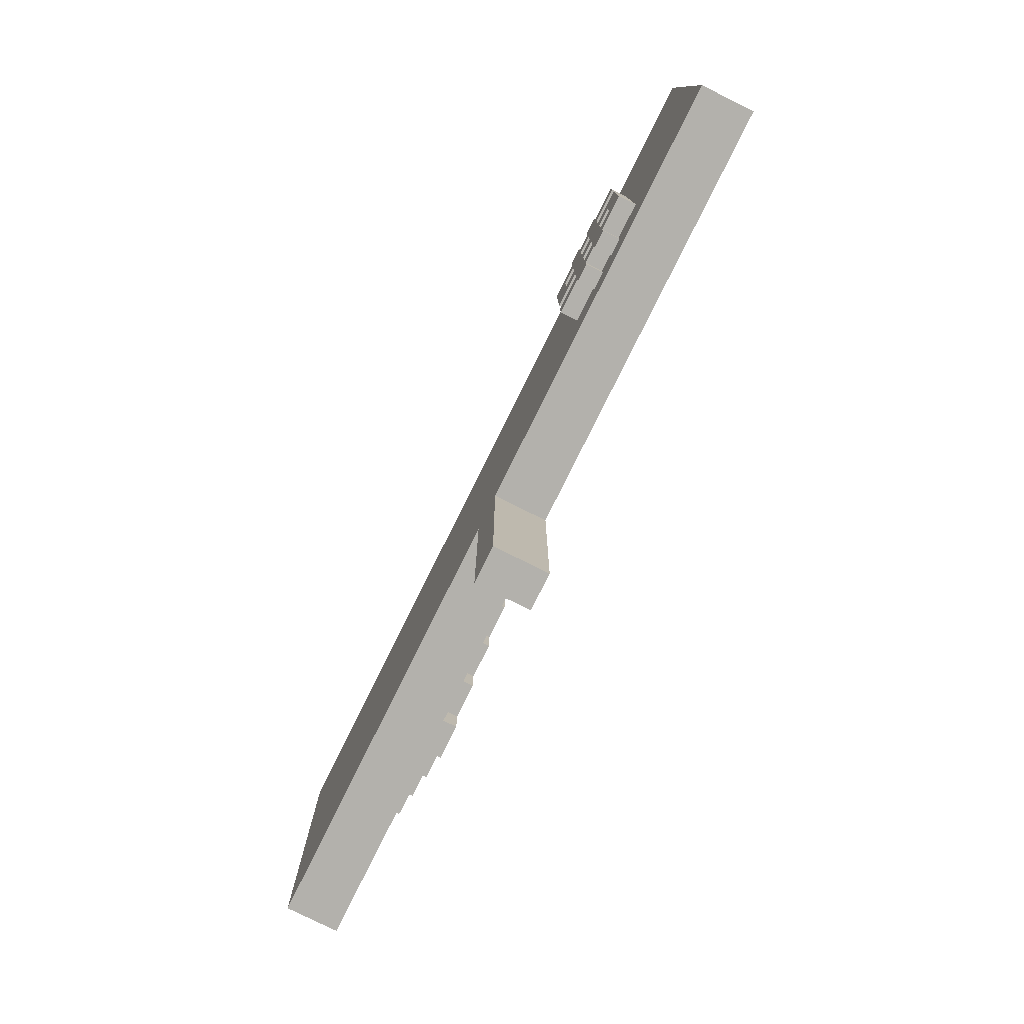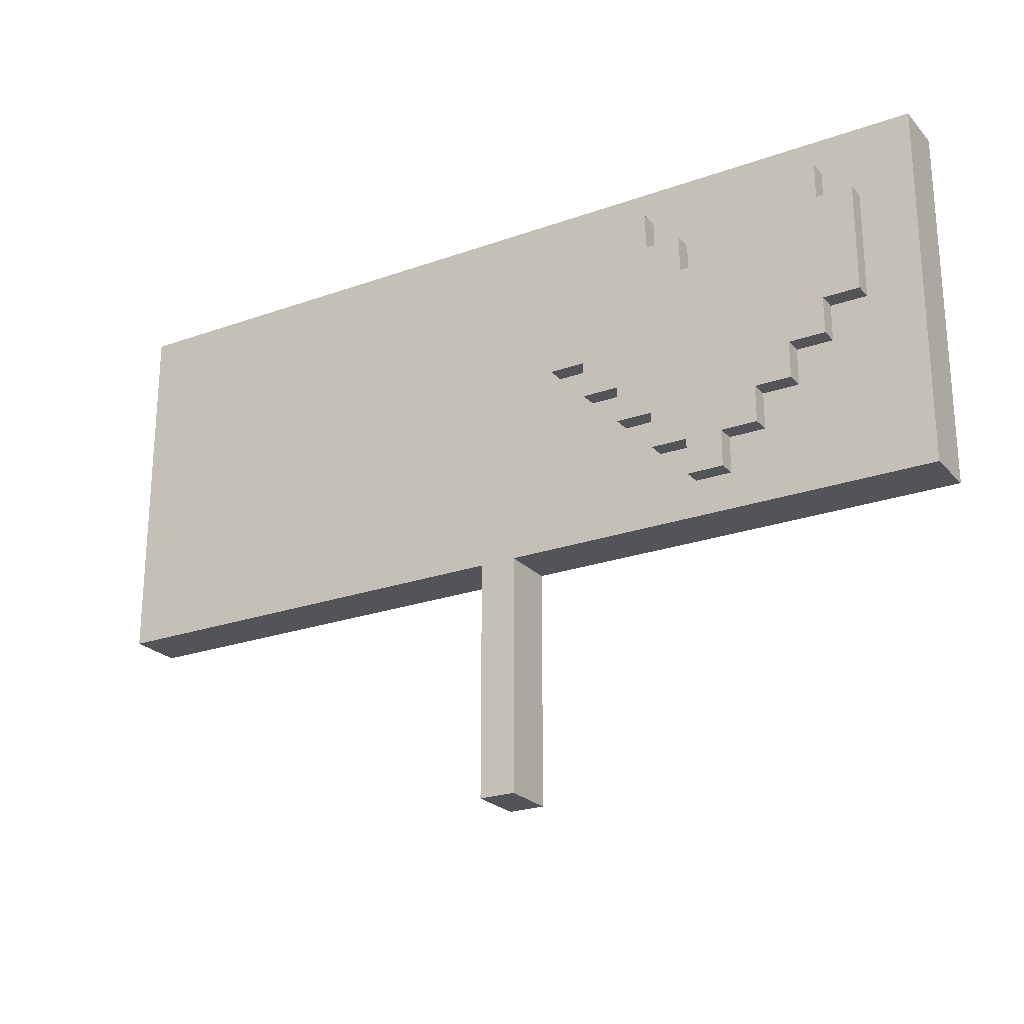
<metadata>
{"format":"obj","ext":"obj","renderer":"f3d","projection":"perspective","resolution":1024,"background":"white","views":[{"elev":-79.0,"azim":-116.4,"up":"+Y"},{"elev":-23.6,"azim":31.0,"up":"+Y"}]}
</metadata>
<code>
g heartboard
v -25 13 1.5
v -25 13 0.5
v -25 13 -0.5
v -25 13 -1.5
v -25 33 1.5
v -25 33 0.5
v -25 33 -0.5
v -25 33 -1.5
v -18 17 -1.5
v -18 17 -2.5
v -18 23 -1.5
v -18 23 -2.5
v -18 25 -1.5
v -18 25 -2.5
v -18 27 -1.5
v -18 27 -2.5
v -16 16 -1.5
v -16 16 -2.5
v -16 17 -1.5
v -16 17 -2.5
v -16 19 -1.5
v -16 19 -2.5
v -16 21 -1.5
v -16 21 -2.5
v -16 23 -1.5
v -16 23 -2.5
v -16 25 -1.5
v -16 25 -2.5
v -16 27 -1.5
v -16 27 -2.5
v -16 28 -1.5
v -16 28 -2.5
v -14 16 -1.5
v -14 16 -2.5
v -14 17 -1.5
v -14 17 -2.5
v -14 19 -1.5
v -14 19 -2.5
v -14 21 -1.5
v -14 21 -2.5
v -14 23 -1.5
v -14 23 -2.5
v -14 25 -1.5
v -14 25 -2.5
v -14 27 -1.5
v -14 27 -2.5
v -14 28 -1.5
v -14 28 -2.5
v -12 23 -1.5
v -12 23 -2.5
v -12 25 -1.5
v -12 25 -2.5
v -1 0 1.5
v -1 0 -1.5
v -1 13 1.5
v -1 13 0.5
v -1 13 -0.5
v -1 13 -1.5
v 4 23 2.5
v 4 23 1.5
v 4 29 2.5
v 4 29 1.5
v 6 21 2.5
v 6 21 1.5
v 6 23 2.5
v 6 23 1.5
v 6 29 2.5
v 6 29 1.5
v 6 31 2.5
v 6 31 1.5
v 8 19 2.5
v 8 19 1.5
v 8 21 2.5
v 8 21 1.5
v 10 17 2.5
v 10 17 1.5
v 10 19 2.5
v 10 19 1.5
v 12 15 2.5
v 12 15 1.5
v 12 17 2.5
v 12 17 1.5
v 14 27 2.5
v 14 27 1.5
v 14 29 2.5
v 14 29 1.5
v 16 29 2.5
v 16 29 1.5
v 16 31 2.5
v 16 31 1.5
v -17 19 -1.5
v -17 19 -2.5
v -17 21 -1.5
v -17 21 -2.5
v -15 16 -1.5
v -15 16 -2.5
v -15 17 -1.5
v -15 17 -2.5
v -15 19 -1.5
v -15 19 -2.5
v -15 21 -1.5
v -15 21 -2.5
v -15 23 -1.5
v -15 23 -2.5
v -15 25 -1.5
v -15 25 -2.5
v -15 27 -1.5
v -15 27 -2.5
v -15 28 -1.5
v -15 28 -2.5
v -13 16 -1.5
v -13 16 -2.5
v -13 17 -1.5
v -13 17 -2.5
v -13 19 -1.5
v -13 19 -2.5
v -13 21 -1.5
v -13 21 -2.5
v -13 23 -1.5
v -13 23 -2.5
v -13 25 -1.5
v -13 25 -2.5
v -13 27 -1.5
v -13 27 -2.5
v -13 28 -1.5
v -13 28 -2.5
v -11 17 -1.5
v -11 17 -2.5
v -11 19 -1.5
v -11 19 -2.5
v -11 21 -1.5
v -11 21 -2.5
v -11 27 -1.5
v -11 27 -2.5
v 1 0 1.5
v 1 0 -1.5
v 1 13 1.5
v 1 13 0.5
v 1 13 -0.5
v 1 13 -1.5
v 10 29 2.5
v 10 29 1.5
v 10 31 2.5
v 10 31 1.5
v 12 27 2.5
v 12 27 1.5
v 12 29 2.5
v 12 29 1.5
v 14 15 2.5
v 14 15 1.5
v 14 17 2.5
v 14 17 1.5
v 16 17 2.5
v 16 17 1.5
v 16 19 2.5
v 16 19 1.5
v 18 19 2.5
v 18 19 1.5
v 18 21 2.5
v 18 21 1.5
v 20 21 2.5
v 20 21 1.5
v 20 23 2.5
v 20 23 1.5
v 20 29 2.5
v 20 29 1.5
v 20 30 1.5
v 20 31 2.5
v 20 31 1.5
v 22 23 2.5
v 22 23 1.5
v 22 29 2.5
v 22 29 1.5
v 25 13 1.5
v 25 13 0.5
v 25 13 -0.5
v 25 13 -1.5
v 25 33 1.5
v 25 33 0.5
v 25 33 -0.5
v 25 33 -1.5
v 4 23 2.5
v 4 29 2.5
v 6 21 2.5
v 6 23 2.5
v 6 29 2.5
v 6 31 2.5
v 8 19 2.5
v 8 21 2.5
v 10 17 2.5
v 10 19 2.5
v 10 29 2.5
v 10 31 2.5
v 12 15 2.5
v 12 17 2.5
v 12 27 2.5
v 12 29 2.5
v 14 15 2.5
v 14 17 2.5
v 14 27 2.5
v 14 29 2.5
v 16 17 2.5
v 16 19 2.5
v 16 29 2.5
v 16 31 2.5
v 18 19 2.5
v 18 21 2.5
v 20 21 2.5
v 20 23 2.5
v 20 29 2.5
v 20 31 2.5
v 22 23 2.5
v 22 29 2.5
v -25 13 1.5
v -25 33 1.5
v -23 15 1.5
v -23 31 1.5
v -21 17 1.5
v -21 29 1.5
v -19 19 1.5
v -19 29 1.5
v -16 17 1.5
v -16 19 1.5
v -15 17 1.5
v -15 29 1.5
v -13 19 1.5
v -13 28 1.5
v -12 19 1.5
v -12 28 1.5
v -10 17 1.5
v -10 29 1.5
v -9 18 1.5
v -9 29 1.5
v -8 17 1.5
v -8 18 1.5
v -7 19 1.5
v -7 29 1.5
v -6 17 1.5
v -6 18 1.5
v -6 19 1.5
v -6 29 1.5
v -5 18 1.5
v -5 29 1.5
v -4 17 1.5
v -4 29 1.5
v -2 19 1.5
v -2 23 1.5
v -2 24 1.5
v -2 28 1.5
v -1 0 1.5
v -1 13 1.5
v 0 17 1.5
v 0 19 1.5
v 0 23 1.5
v 0 24 1.5
v 0 28 1.5
v 0 29 1.5
v 1 0 1.5
v 1 13 1.5
v 4 17 1.5
v 4 19 1.5
v 4 21 1.5
v 4 23 1.5
v 4 29 1.5
v 5 17 1.5
v 5 19 1.5
v 6 19 1.5
v 6 21 1.5
v 6 23 1.5
v 6 29 1.5
v 6 31 1.5
v 8 17 1.5
v 8 19 1.5
v 8 21 1.5
v 10 17 1.5
v 10 19 1.5
v 10 29 1.5
v 10 31 1.5
v 11 15 1.5
v 11 17 1.5
v 12 15 1.5
v 12 17 1.5
v 12 27 1.5
v 12 29 1.5
v 14 15 1.5
v 14 17 1.5
v 14 27 1.5
v 14 29 1.5
v 16 15 1.5
v 16 17 1.5
v 16 19 1.5
v 16 29 1.5
v 16 31 1.5
v 18 19 1.5
v 18 21 1.5
v 20 21 1.5
v 20 23 1.5
v 20 29 1.5
v 20 30 1.5
v 20 31 1.5
v 22 23 1.5
v 22 29 1.5
v 22 30 1.5
v 22 31 1.5
v 23 15 1.5
v 23 31 1.5
v 25 13 1.5
v 25 33 1.5
v -25 13 -1.5
v -25 33 -1.5
v -23 15 -1.5
v -23 31 -1.5
v -21 19 -1.5
v -21 25 -1.5
v -19 17 -1.5
v -19 19 -1.5
v -19 25 -1.5
v -19 27 -1.5
v -18 16 -1.5
v -18 17 -1.5
v -18 23 -1.5
v -18 25 -1.5
v -18 27 -1.5
v -18 29 -1.5
v -17 19 -1.5
v -17 21 -1.5
v -17 30 -1.5
v -17 31 -1.5
v -16 16 -1.5
v -16 17 -1.5
v -16 19 -1.5
v -16 21 -1.5
v -16 23 -1.5
v -16 25 -1.5
v -16 27 -1.5
v -16 28 -1.5
v -16 29 -1.5
v -16 30 -1.5
v -15 16 -1.5
v -15 17 -1.5
v -15 19 -1.5
v -15 21 -1.5
v -15 23 -1.5
v -15 25 -1.5
v -15 27 -1.5
v -15 28 -1.5
v -14 16 -1.5
v -14 17 -1.5
v -14 19 -1.5
v -14 21 -1.5
v -14 23 -1.5
v -14 25 -1.5
v -14 27 -1.5
v -14 28 -1.5
v -14 30 -1.5
v -14 31 -1.5
v -13 16 -1.5
v -13 17 -1.5
v -13 19 -1.5
v -13 21 -1.5
v -13 23 -1.5
v -13 25 -1.5
v -13 27 -1.5
v -13 28 -1.5
v -13 29 -1.5
v -13 30 -1.5
v -12 23 -1.5
v -12 25 -1.5
v -11 17 -1.5
v -11 19 -1.5
v -11 21 -1.5
v -11 27 -1.5
v -11 29 -1.5
v -10 16 -1.5
v -10 17 -1.5
v -9 17 -1.5
v -9 19 -1.5
v -9 25 -1.5
v -9 27 -1.5
v -7 19 -1.5
v -7 25 -1.5
v -5 17 -1.5
v -5 30 -1.5
v -4 17 -1.5
v -4 20 -1.5
v -4 22 -1.5
v -4 30 -1.5
v -2 17 -1.5
v -2 20 -1.5
v -2 22 -1.5
v -2 30 -1.5
v -1 0 -1.5
v -1 13 -1.5
v -1 17 -1.5
v -1 30 -1.5
v 0 17 -1.5
v 0 22 -1.5
v 0 29 -1.5
v 0 30 -1.5
v 1 0 -1.5
v 1 13 -1.5
v 1 19 -1.5
v 1 20 -1.5
v 4 22 -1.5
v 4 29 -1.5
v 5 17 -1.5
v 5 19 -1.5
v 5 20 -1.5
v 5 30 -1.5
v 6 17 -1.5
v 6 30 -1.5
v 7 17 -1.5
v 7 20 -1.5
v 7 22 -1.5
v 7 29 -1.5
v 10 17 -1.5
v 10 20 -1.5
v 10 22 -1.5
v 10 29 -1.5
v 12 17 -1.5
v 12 30 -1.5
v 14 17 -1.5
v 14 19 -1.5
v 14 29 -1.5
v 14 30 -1.5
v 18 19 -1.5
v 18 29 -1.5
v 20 17 -1.5
v 20 30 -1.5
v 22 15 -1.5
v 22 31 -1.5
v 25 13 -1.5
v 25 33 -1.5
v -18 17 -2.5
v -18 23 -2.5
v -18 25 -2.5
v -18 27 -2.5
v -17 19 -2.5
v -17 21 -2.5
v -16 16 -2.5
v -16 17 -2.5
v -16 19 -2.5
v -16 21 -2.5
v -16 23 -2.5
v -16 25 -2.5
v -16 27 -2.5
v -16 28 -2.5
v -15 16 -2.5
v -15 17 -2.5
v -15 19 -2.5
v -15 21 -2.5
v -15 23 -2.5
v -15 25 -2.5
v -15 27 -2.5
v -15 28 -2.5
v -14 16 -2.5
v -14 17 -2.5
v -14 19 -2.5
v -14 21 -2.5
v -14 23 -2.5
v -14 25 -2.5
v -14 27 -2.5
v -14 28 -2.5
v -13 16 -2.5
v -13 17 -2.5
v -13 19 -2.5
v -13 21 -2.5
v -13 23 -2.5
v -13 25 -2.5
v -13 27 -2.5
v -13 28 -2.5
v -12 23 -2.5
v -12 25 -2.5
v -11 17 -2.5
v -11 19 -2.5
v -11 21 -2.5
v -11 27 -2.5
v -1 0 1.5
v 1 0 1.5
v -1 0 -1.5
v 1 0 -1.5
v -25 13 1.5
v -1 13 1.5
v 1 13 1.5
v 25 13 1.5
v -25 13 0.5
v -1 13 0.5
v 1 13 0.5
v 25 13 0.5
v -25 13 -0.5
v -1 13 -0.5
v 1 13 -0.5
v 25 13 -0.5
v -25 13 -1.5
v -1 13 -1.5
v 1 13 -1.5
v 25 13 -1.5
v 12 15 2.5
v 14 15 2.5
v 12 15 1.5
v 14 15 1.5
v -16 16 -1.5
v -15 16 -1.5
v -14 16 -1.5
v -13 16 -1.5
v -16 16 -2.5
v -15 16 -2.5
v -14 16 -2.5
v -13 16 -2.5
v 10 17 2.5
v 12 17 2.5
v 14 17 2.5
v 16 17 2.5
v 10 17 1.5
v 11 17 1.5
v 12 17 1.5
v 14 17 1.5
v 16 17 1.5
v -18 17 -1.5
v -16 17 -1.5
v -15 17 -1.5
v -14 17 -1.5
v -13 17 -1.5
v -11 17 -1.5
v -18 17 -2.5
v -16 17 -2.5
v -15 17 -2.5
v -14 17 -2.5
v -13 17 -2.5
v -11 17 -2.5
v 8 19 2.5
v 10 19 2.5
v 16 19 2.5
v 18 19 2.5
v 8 19 1.5
v 10 19 1.5
v 16 19 1.5
v 18 19 1.5
v 6 21 2.5
v 8 21 2.5
v 18 21 2.5
v 20 21 2.5
v 6 21 1.5
v 8 21 1.5
v 18 21 1.5
v 20 21 1.5
v -17 21 -1.5
v -16 21 -1.5
v -15 21 -1.5
v -14 21 -1.5
v -13 21 -1.5
v -11 21 -1.5
v -17 21 -2.5
v -16 21 -2.5
v -15 21 -2.5
v -14 21 -2.5
v -13 21 -2.5
v -11 21 -2.5
v 4 23 2.5
v 6 23 2.5
v 20 23 2.5
v 22 23 2.5
v 4 23 1.5
v 6 23 1.5
v 20 23 1.5
v 22 23 1.5
v -18 25 -1.5
v -16 25 -1.5
v -15 25 -1.5
v -14 25 -1.5
v -13 25 -1.5
v -12 25 -1.5
v -18 25 -2.5
v -16 25 -2.5
v -15 25 -2.5
v -14 25 -2.5
v -13 25 -2.5
v -12 25 -2.5
v -17 19 -1.5
v -16 19 -1.5
v -15 19 -1.5
v -14 19 -1.5
v -13 19 -1.5
v -11 19 -1.5
v -17 19 -2.5
v -16 19 -2.5
v -15 19 -2.5
v -14 19 -2.5
v -13 19 -2.5
v -11 19 -2.5
v -18 23 -1.5
v -16 23 -1.5
v -15 23 -1.5
v -14 23 -1.5
v -13 23 -1.5
v -12 23 -1.5
v -18 23 -2.5
v -16 23 -2.5
v -15 23 -2.5
v -14 23 -2.5
v -13 23 -2.5
v -12 23 -2.5
v 12 27 2.5
v 14 27 2.5
v 12 27 1.5
v 14 27 1.5
v -18 27 -1.5
v -16 27 -1.5
v -15 27 -1.5
v -14 27 -1.5
v -13 27 -1.5
v -11 27 -1.5
v -18 27 -2.5
v -16 27 -2.5
v -15 27 -2.5
v -14 27 -2.5
v -13 27 -2.5
v -11 27 -2.5
v -16 28 -1.5
v -15 28 -1.5
v -14 28 -1.5
v -13 28 -1.5
v -16 28 -2.5
v -15 28 -2.5
v -14 28 -2.5
v -13 28 -2.5
v 4 29 2.5
v 6 29 2.5
v 10 29 2.5
v 12 29 2.5
v 14 29 2.5
v 16 29 2.5
v 20 29 2.5
v 22 29 2.5
v 4 29 1.5
v 6 29 1.5
v 10 29 1.5
v 12 29 1.5
v 14 29 1.5
v 16 29 1.5
v 20 29 1.5
v 22 29 1.5
v 6 31 2.5
v 10 31 2.5
v 16 31 2.5
v 20 31 2.5
v 6 31 1.5
v 10 31 1.5
v 16 31 1.5
v 20 31 1.5
v -25 33 1.5
v 25 33 1.5
v -25 33 0.5
v 25 33 0.5
v -25 33 -0.5
v 25 33 -0.5
v -25 33 -1.5
v 25 33 -1.5
f 5 2 1
f 6 3 2
f 6 2 5
f 7 4 3
f 7 3 6
f 8 4 7
f 11 10 9
f 12 10 11
f 15 14 13
f 16 14 15
f 19 18 17
f 20 18 19
f 23 22 21
f 24 22 23
f 27 26 25
f 28 26 27
f 31 30 29
f 32 30 31
f 35 34 33
f 36 34 35
f 39 38 37
f 40 38 39
f 43 42 41
f 44 42 43
f 47 46 45
f 48 46 47
f 51 50 49
f 52 50 51
f 55 54 53
f 56 54 55
f 57 54 56
f 58 54 57
f 61 60 59
f 62 60 61
f 65 64 63
f 66 64 65
f 69 68 67
f 70 68 69
f 73 72 71
f 74 72 73
f 77 76 75
f 78 76 77
f 81 80 79
f 82 80 81
f 85 84 83
f 86 84 85
f 89 88 87
f 90 88 89
f 91 92 93
f 93 92 94
f 95 96 97
f 97 96 98
f 99 100 101
f 101 100 102
f 103 104 105
f 105 104 106
f 107 108 109
f 109 108 110
f 111 112 113
f 113 112 114
f 115 116 117
f 117 116 118
f 119 120 121
f 121 120 122
f 123 124 125
f 125 124 126
f 127 128 129
f 129 128 130
f 131 132 133
f 133 132 134
f 135 136 137
f 137 136 138
f 138 136 139
f 139 136 140
f 141 142 143
f 143 142 144
f 145 146 147
f 147 146 148
f 149 150 151
f 151 150 152
f 153 154 155
f 155 154 156
f 157 158 159
f 159 158 160
f 161 162 163
f 163 162 164
f 165 166 167
f 165 167 168
f 168 167 169
f 170 171 172
f 172 171 173
f 174 175 178
f 175 176 179
f 178 175 179
f 176 177 180
f 179 176 180
f 180 177 181
f 185 183 182
f 186 183 185
f 189 185 184
f 189 187 186
f 189 186 185
f 191 189 188
f 192 187 189
f 192 189 191
f 193 187 192
f 195 191 190
f 195 192 191
f 196 192 195
f 197 192 196
f 198 195 194
f 198 196 195
f 199 196 198
f 200 196 199
f 202 201 200
f 202 200 199
f 203 201 202
f 204 201 203
f 206 204 203
f 206 205 204
f 207 205 206
f 208 205 207
f 209 205 208
f 210 205 209
f 211 205 210
f 212 210 209
f 213 210 212
f 216 215 214
f 217 215 216
f 218 217 216
f 219 217 218
f 220 219 218
f 221 217 219
f 221 219 220
f 222 218 216
f 222 220 218
f 223 221 220
f 223 220 222
f 224 222 216
f 224 223 222
f 225 217 221
f 225 223 224
f 225 221 223
f 226 225 224
f 227 225 226
f 228 226 224
f 228 227 226
f 229 225 227
f 229 227 228
f 230 224 216
f 230 228 224
f 230 229 228
f 231 225 229
f 231 229 230
f 231 217 225
f 232 231 230
f 233 217 231
f 233 231 232
f 234 230 216
f 234 232 230
f 235 233 232
f 235 232 234
f 236 235 234
f 236 233 235
f 237 217 233
f 237 233 236
f 238 236 234
f 238 234 216
f 239 236 238
f 240 237 236
f 240 236 239
f 241 217 237
f 241 237 240
f 242 240 239
f 242 239 238
f 242 241 240
f 243 217 241
f 243 241 242
f 244 242 238
f 244 238 216
f 244 243 242
f 245 217 243
f 245 243 244
f 246 245 244
f 247 245 246
f 248 245 247
f 249 245 248
f 251 216 214
f 252 244 216
f 252 246 244
f 253 247 246
f 253 246 252
f 254 248 247
f 254 247 253
f 255 249 248
f 255 248 254
f 256 245 249
f 256 249 255
f 257 217 245
f 257 245 256
f 258 251 250
f 259 216 251
f 259 251 258
f 260 255 254
f 260 256 255
f 260 257 256
f 260 252 216
f 260 254 253
f 260 253 252
f 261 257 260
f 262 257 261
f 263 257 262
f 264 217 257
f 264 257 263
f 265 260 216
f 265 261 260
f 266 262 261
f 266 261 265
f 267 266 265
f 267 262 266
f 268 263 262
f 268 262 267
f 269 263 268
f 270 217 264
f 271 215 217
f 271 217 270
f 272 267 265
f 272 265 216
f 273 268 267
f 273 267 272
f 274 268 273
f 275 272 216
f 275 273 272
f 276 273 275
f 278 215 271
f 279 216 259
f 279 275 216
f 280 275 279
f 281 279 259
f 281 280 279
f 282 280 281
f 284 278 277
f 285 281 259
f 287 284 283
f 288 278 284
f 288 284 287
f 289 286 285
f 289 285 259
f 290 286 289
f 292 278 288
f 293 215 278
f 293 278 292
f 294 291 290
f 294 290 289
f 296 295 294
f 300 215 293
f 301 297 296
f 302 299 298
f 303 300 299
f 303 299 302
f 304 215 300
f 304 300 303
f 305 301 296
f 305 289 259
f 305 304 303
f 305 294 289
f 305 303 302
f 305 296 294
f 305 302 301
f 306 215 304
f 306 304 305
f 307 305 259
f 307 306 305
f 308 215 306
f 308 306 307
f 309 310 311
f 311 310 312
f 311 312 313
f 313 312 314
f 311 313 315
f 313 314 316
f 315 313 316
f 314 312 317
f 316 314 317
f 317 312 318
f 311 315 319
f 315 316 320
f 319 315 320
f 316 317 320
f 317 318 320
f 320 318 321
f 321 318 322
f 318 312 323
f 322 318 323
f 323 312 324
f 324 312 327
f 312 310 328
f 327 312 328
f 311 319 329
f 319 320 329
f 329 320 330
f 325 326 331
f 331 326 332
f 321 322 333
f 333 322 334
f 323 324 335
f 335 324 336
f 324 327 337
f 336 324 337
f 327 328 338
f 337 327 338
f 311 329 339
f 336 337 346
f 311 339 347
f 339 340 347
f 347 340 348
f 341 342 349
f 349 342 350
f 343 344 351
f 351 344 352
f 345 346 353
f 346 337 354
f 353 346 354
f 338 328 355
f 337 338 355
f 328 310 356
f 355 328 356
f 311 347 357
f 354 337 364
f 337 355 365
f 364 337 365
f 355 356 366
f 365 355 366
f 361 362 367
f 367 362 368
f 357 358 369
f 359 360 370
f 370 360 371
f 363 364 372
f 364 365 372
f 365 366 373
f 372 365 373
f 370 371 374
f 369 370 374
f 311 357 374
f 357 369 374
f 371 372 374
f 374 372 375
f 374 375 376
f 375 372 376
f 376 372 377
f 377 372 378
f 372 373 379
f 378 372 379
f 377 378 380
f 376 377 380
f 378 379 381
f 380 378 381
f 374 376 382
f 376 380 382
f 380 381 382
f 366 356 383
f 382 381 383
f 373 366 383
f 381 379 383
f 379 373 383
f 374 382 384
f 382 383 384
f 384 383 385
f 385 383 386
f 383 356 387
f 386 383 387
f 374 384 388
f 384 385 388
f 385 386 389
f 388 385 389
f 386 387 390
f 389 386 390
f 387 356 391
f 390 387 391
f 309 311 393
f 374 388 394
f 389 390 394
f 388 389 394
f 390 391 394
f 391 356 395
f 394 391 395
f 374 394 396
f 394 395 396
f 396 395 397
f 397 395 398
f 395 356 399
f 398 395 399
f 392 393 400
f 393 311 401
f 400 393 401
f 396 397 402
f 402 397 403
f 397 398 404
f 403 397 404
f 398 399 405
f 404 398 405
f 374 396 406
f 396 402 406
f 402 403 407
f 406 402 407
f 403 404 408
f 407 403 408
f 404 405 408
f 399 356 409
f 408 405 409
f 405 399 409
f 374 406 410
f 407 408 410
f 408 409 410
f 406 407 410
f 409 356 411
f 410 409 411
f 374 410 412
f 410 411 412
f 412 411 413
f 413 411 414
f 414 411 415
f 374 412 416
f 412 413 416
f 413 414 417
f 416 413 417
f 414 415 418
f 417 414 418
f 415 411 419
f 418 415 419
f 417 418 420
f 416 417 420
f 418 419 420
f 374 416 420
f 411 356 421
f 420 419 421
f 419 411 421
f 374 420 422
f 420 421 422
f 422 421 423
f 423 421 424
f 421 356 425
f 424 421 425
f 423 424 426
f 422 423 426
f 424 425 427
f 426 424 427
f 374 422 428
f 422 426 428
f 426 427 428
f 425 356 429
f 428 427 429
f 427 425 429
f 374 428 430
f 401 311 430
f 428 429 430
f 311 374 430
f 429 356 431
f 430 429 431
f 356 310 431
f 401 430 432
f 430 431 432
f 431 310 433
f 432 431 433
f 434 435 438
f 438 435 439
f 434 438 441
f 441 438 442
f 439 435 443
f 443 435 444
f 436 437 445
f 445 437 446
f 443 444 448
f 446 447 448
f 445 446 448
f 444 445 448
f 441 442 448
f 442 443 448
f 440 441 448
f 448 447 449
f 449 447 450
f 450 447 451
f 451 447 452
f 452 447 453
f 453 447 454
f 454 447 455
f 449 450 457
f 457 450 458
f 451 452 459
f 459 452 460
f 453 454 461
f 461 454 462
f 457 458 464
f 462 463 464
f 461 462 464
f 460 461 464
f 459 460 464
f 458 459 464
f 456 457 464
f 464 463 465
f 465 463 466
f 466 463 467
f 467 463 468
f 468 463 469
f 469 463 470
f 470 463 471
f 467 468 472
f 469 470 473
f 465 466 474
f 474 466 475
f 472 473 476
f 467 472 476
f 473 470 477
f 476 473 477
f 480 479 478
f 481 479 480
f 486 483 482
f 487 483 486
f 488 485 484
f 489 485 488
f 490 487 486
f 491 487 490
f 492 489 488
f 493 489 492
f 494 491 490
f 495 491 494
f 496 493 492
f 497 493 496
f 500 499 498
f 501 499 500
f 506 503 502
f 507 503 506
f 508 505 504
f 509 505 508
f 514 511 510
f 515 511 514
f 516 511 515
f 517 513 512
f 518 513 517
f 525 520 519
f 526 520 525
f 527 522 521
f 528 522 527
f 529 524 523
f 530 524 529
f 535 532 531
f 536 532 535
f 537 534 533
f 538 534 537
f 543 540 539
f 544 540 543
f 545 542 541
f 546 542 545
f 553 548 547
f 554 548 553
f 555 550 549
f 556 550 555
f 557 552 551
f 558 552 557
f 563 560 559
f 564 560 563
f 565 562 561
f 566 562 565
f 573 568 567
f 574 568 573
f 575 570 569
f 576 570 575
f 577 572 571
f 578 572 577
f 579 580 585
f 585 580 586
f 581 582 587
f 587 582 588
f 583 584 589
f 589 584 590
f 591 592 597
f 597 592 598
f 593 594 599
f 599 594 600
f 595 596 601
f 601 596 602
f 603 604 605
f 605 604 606
f 607 608 613
f 613 608 614
f 609 610 615
f 615 610 616
f 611 612 617
f 617 612 618
f 619 620 623
f 623 620 624
f 621 622 625
f 625 622 626
f 627 628 635
f 635 628 636
f 629 630 637
f 637 630 638
f 631 632 639
f 639 632 640
f 633 634 641
f 641 634 642
f 643 644 647
f 647 644 648
f 645 646 649
f 649 646 650
f 651 652 653
f 653 652 654
f 653 654 655
f 655 654 656
f 655 656 657
f 657 656 658

</code>
